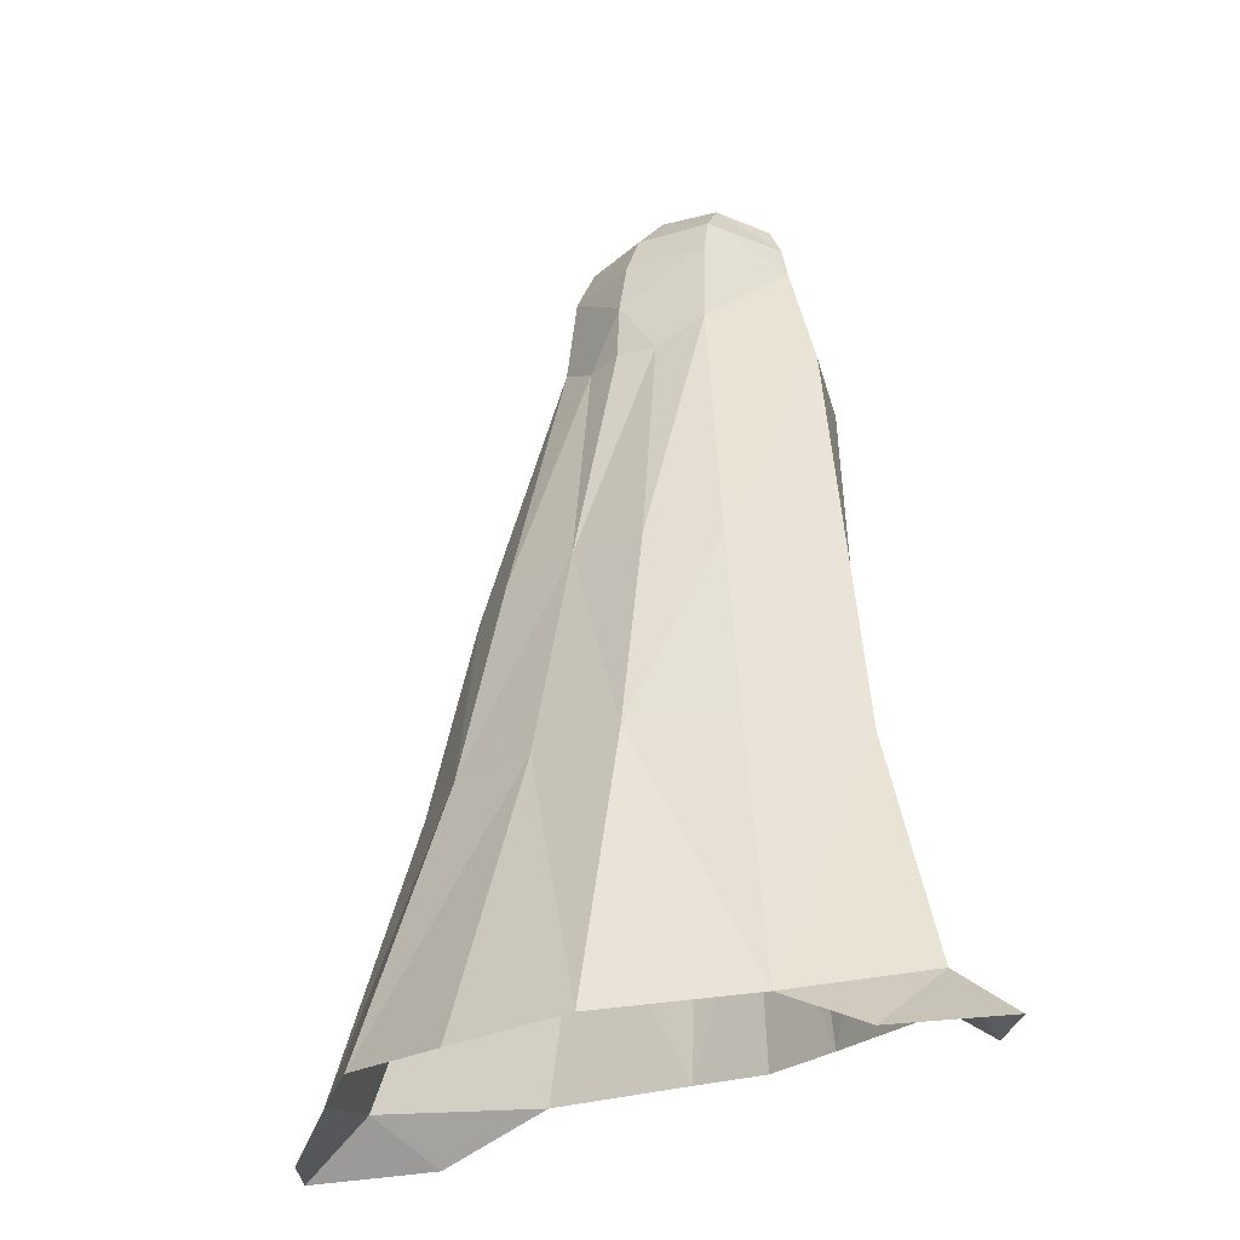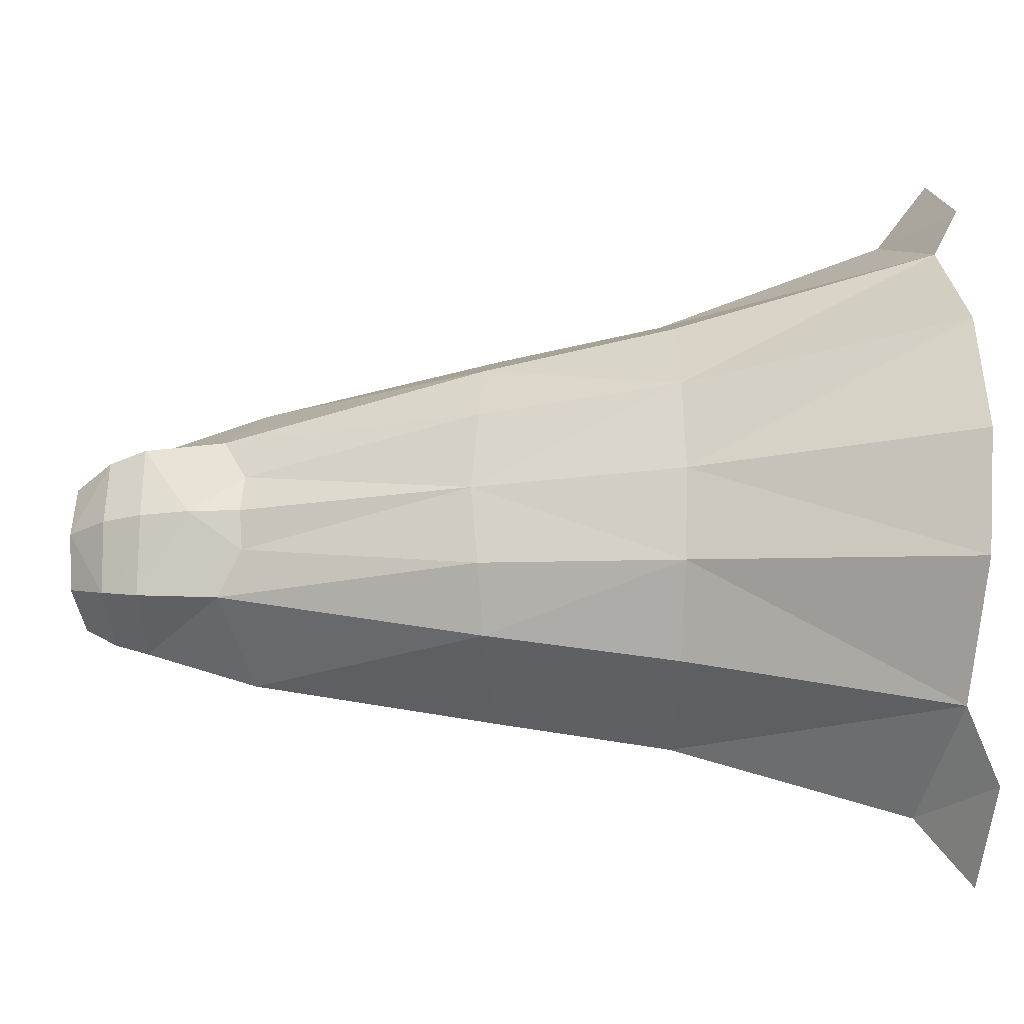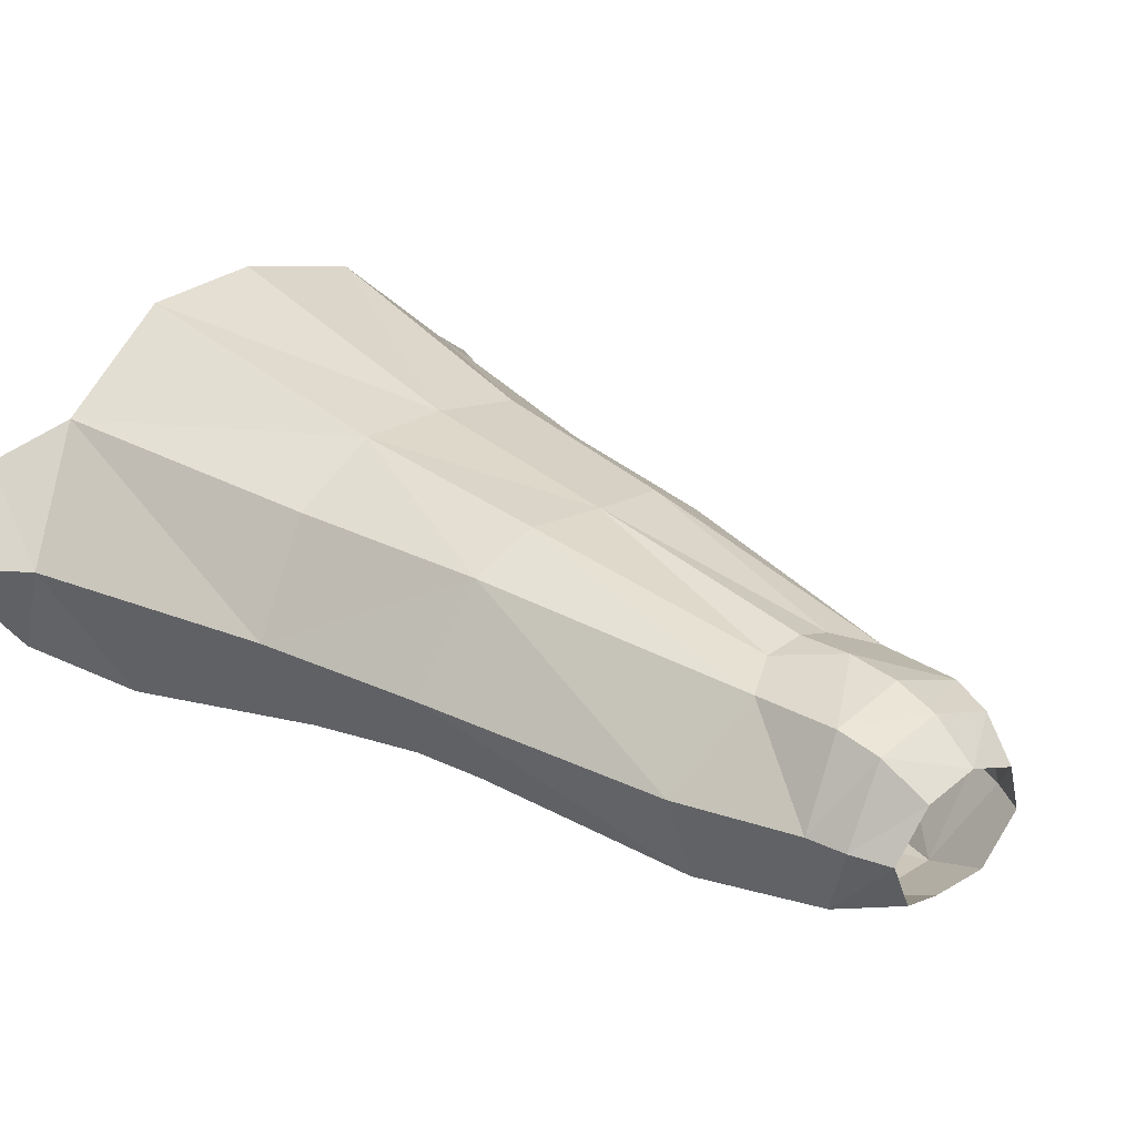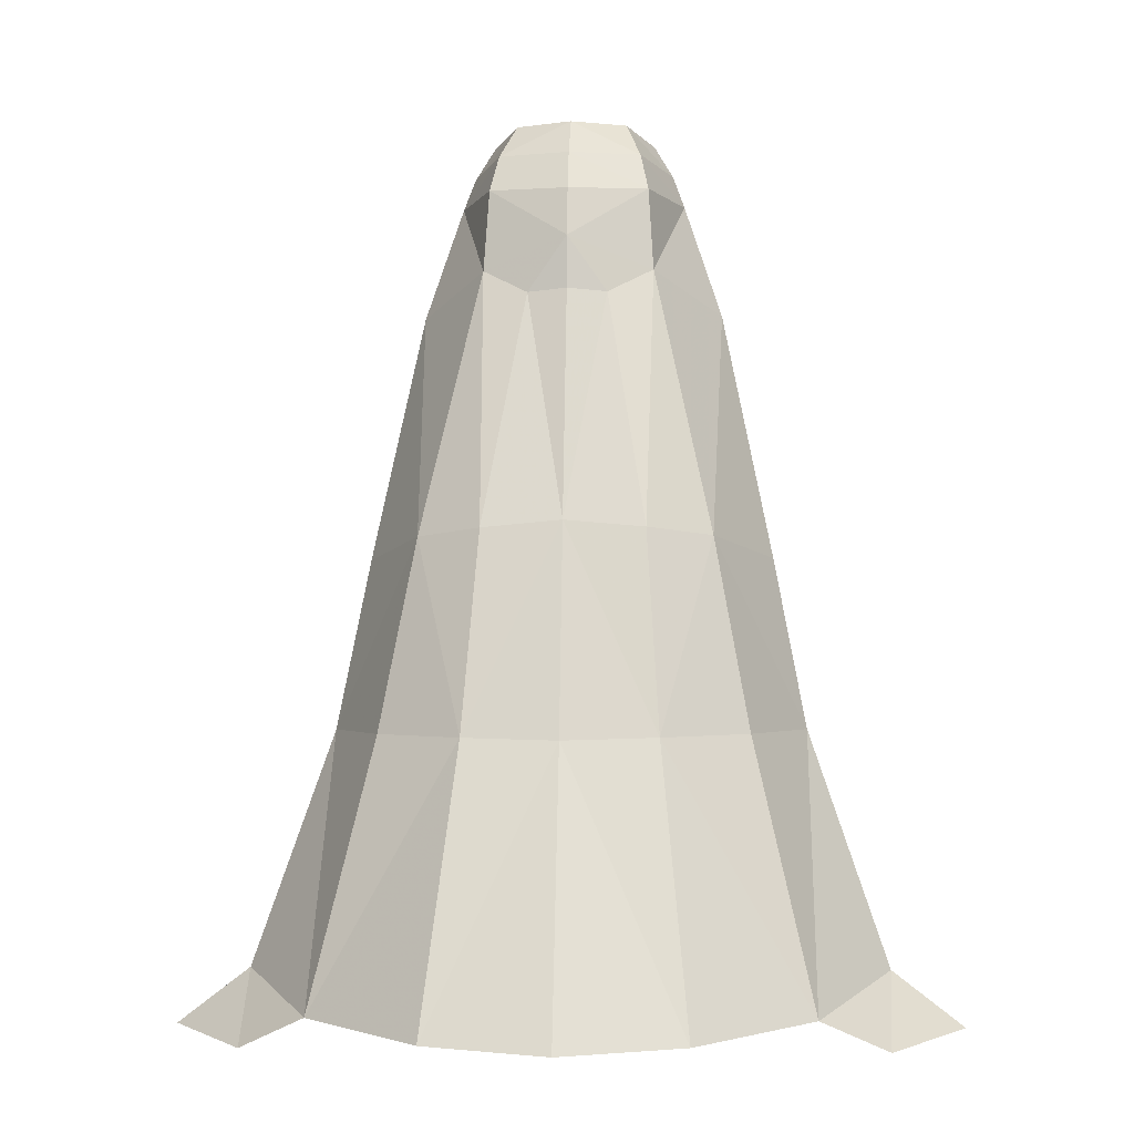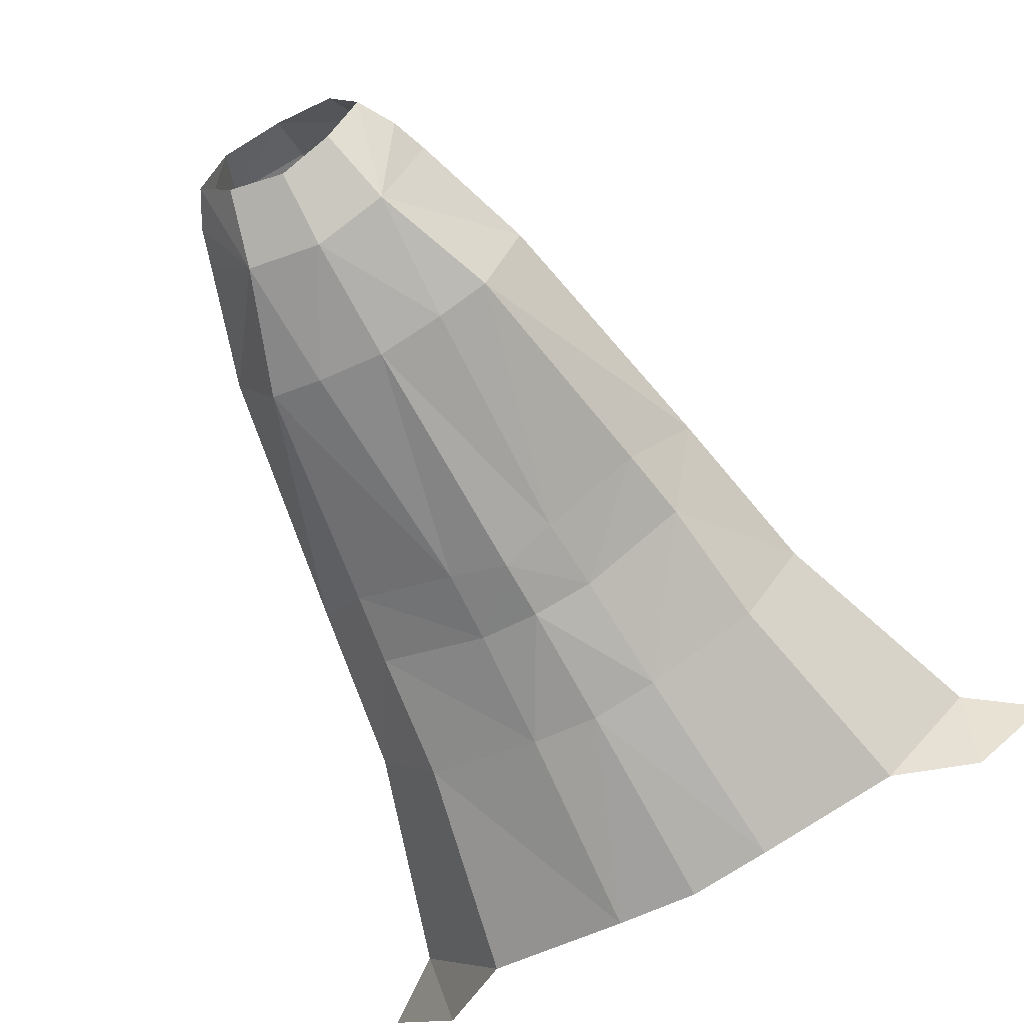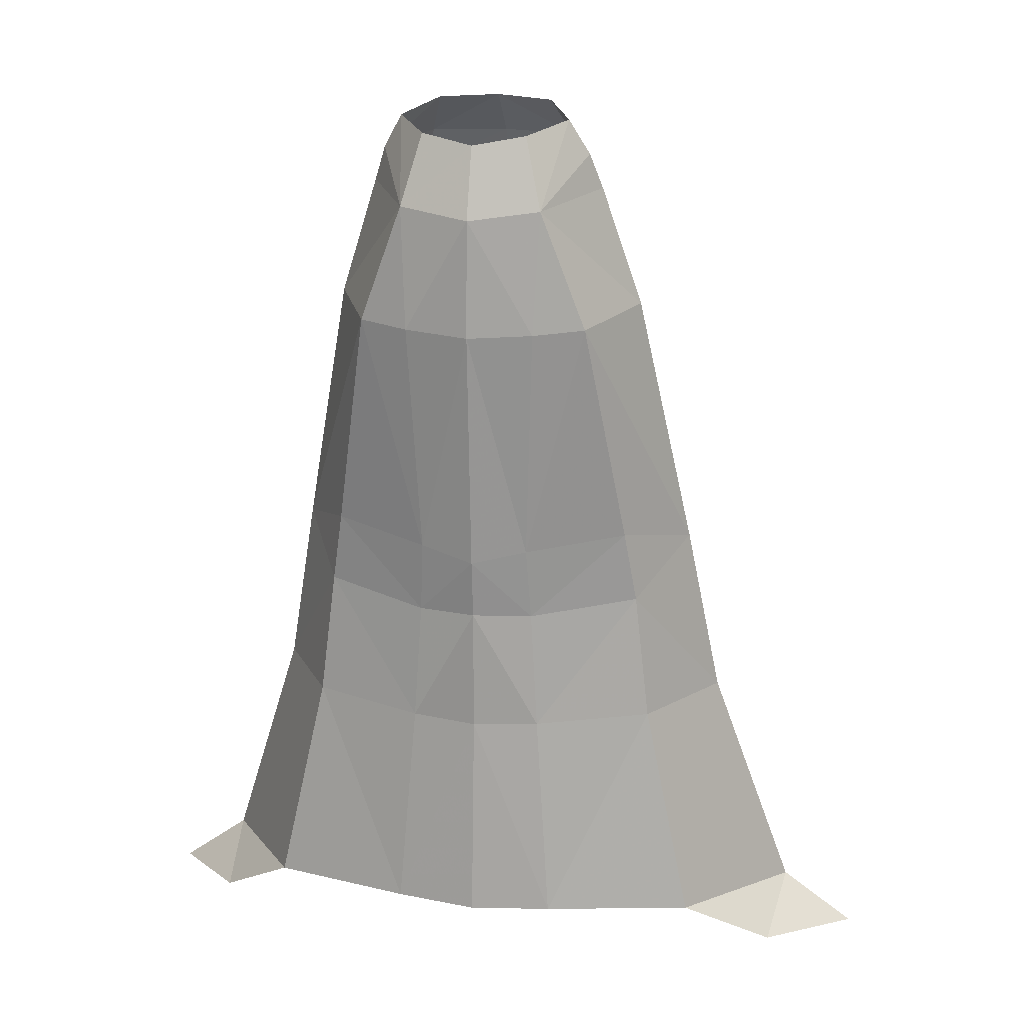
<metadata>
{"format":"obj","ext":"obj","renderer":"f3d","projection":"perspective","resolution":1024,"background":"white","views":[{"elev":-26.4,"azim":-140.0,"up":"+Z"},{"elev":68.0,"azim":90.1,"up":"+Y"},{"elev":18.3,"azim":-45.6,"up":"+Y"},{"elev":-4.1,"azim":-176.4,"up":"+Z"},{"elev":-72.6,"azim":28.6,"up":"+Y"},{"elev":18.7,"azim":11.8,"up":"+Z"}]}
</metadata>
<code>
g priest_trousers_female_54500
v 6.162 -1.875 53.42
v 4.998 -2.337 55.44
v 4.111 -6.369 50.78
v 6.878 -1.407 51.37
v 3.361 0.6361 56.1
v 4.29 2.711 53.79
v 4.793 3.669 51.48
v -0.00513 4.873 51.37
v -0.005129 3.775 53.79
v 6.688 -5.947 43.87
v 9.168 -0.8276 44.43
v 5.105 4.186 46.47
v 8.873 -3.75 30.73
v 12.2 1.161 29.34
v 8.63 7.319 30.24
v 3.769 -6.898 43.63
v 3.202 -5.784 29.94
v 2.384 5.192 45
v 4.787 9.353 30.58
v -0.005149 9.424 31.01
v -0.005137 5.712 45.15
v 3.44 -5.356 25.67
v 9.566 -3.278 26.5
v 10.46 -3.518 19.03
v 14.11 2.274 19.05
v 3.869 -5.584 18.67
v 5.612 12.1 18.5
v -0.005199 12.5 18.34
v 4.784 -6.41 6.385
v 13.22 -4.161 6.21
v 7.34 17.35 1.991
v -0.005226 18.37 1.562
v -0.005128 -5.836 54.33
v -0.005122 -7.184 50.23
v 3.044 -5.191 54.87
v -0.005119 -7.436 43.41
v -0.005122 -6.472 29.22
v -0.005097 -6.104 25.75
v -0.005095 -6.083 18.51
v -0.005087 -6.902 6.199
v -0.005136 5.52 48.37
v 10.72 8.901 18.73
v 14.34 11.88 2.866
v 18.83 4.206 5.022
v 23.09 4.684 1.758
v 18.48 9.807 0.9095
v -0.005129 1.56 56.21
v -6.172 -1.875 53.42
v -6.888 -1.407 51.37
v -4.121 -6.369 50.78
v -5.009 -2.337 55.44
v -3.371 0.6361 56.1
v -4.3 2.711 53.79
v -4.804 3.669 51.48
v -9.179 -0.8276 44.43
v -6.698 -5.947 43.87
v -5.115 4.184 46.47
v -12.21 1.161 29.34
v -8.884 -3.75 30.73
v -8.64 7.319 30.24
v -3.212 -5.784 29.94
v -3.78 -6.899 43.63
v -2.395 5.188 44.99
v -4.797 9.353 30.58
v -9.576 -3.278 26.5
v -3.45 -5.356 25.67
v -14.13 2.273 19.05
v -10.47 -3.518 19.03
v -3.879 -5.584 18.67
v -5.622 12.1 18.5
v -13.23 -4.162 6.21
v -4.794 -6.41 6.385
v -7.35 17.35 1.991
v -3.054 -5.191 54.87
v -10.73 8.901 18.73
v -14.35 11.88 2.866
v -18.84 4.206 5.022
v -18.49 9.807 0.9095
v -23.1 4.684 1.758
v 18.21 -0.9139 2.867
v -18.22 -0.9141 2.867
f 1 2 3
f 1 3 4
f 5 2 1
f 5 1 6
f 7 8 9
f 7 9 6
f 3 10 11
f 3 11 4
f 4 11 12
f 4 12 7
f 10 13 14
f 10 14 11
f 11 14 15
f 11 15 12
f 10 16 17
f 10 17 13
f 18 19 20
f 18 20 21
f 13 17 22
f 13 22 23
f 23 24 25
f 23 25 14
f 23 22 26
f 23 26 24
f 20 19 27
f 20 27 28
f 24 26 29
f 24 29 30
f 28 27 31
f 28 31 32
f 33 34 3
f 33 3 35
f 16 34 36
f 3 34 16
f 37 38 22
f 37 22 17
f 38 39 26
f 38 26 22
f 39 40 29
f 39 29 26
f 41 8 7
f 41 7 12
f 12 15 19
f 12 19 18
f 15 42 27
f 15 27 19
f 27 42 43
f 27 43 31
f 44 45 46
f 44 46 43
f 6 9 47
f 6 47 5
f 6 1 4
f 6 4 7
f 48 49 50
f 48 50 51
f 52 53 48
f 52 48 51
f 54 53 9
f 54 9 8
f 50 49 55
f 50 55 56
f 49 54 57
f 49 57 55
f 56 55 58
f 56 58 59
f 55 57 60
f 55 60 58
f 56 59 61
f 56 61 62
f 63 21 20
f 63 20 64
f 59 65 66
f 59 66 61
f 65 58 67
f 65 67 68
f 65 68 69
f 65 69 66
f 20 28 70
f 20 70 64
f 68 71 72
f 68 72 69
f 28 32 73
f 28 73 70
f 33 74 50
f 33 50 34
f 34 62 36
f 50 62 34
f 37 61 66
f 37 66 38
f 38 66 69
f 38 69 39
f 39 69 72
f 39 72 40
f 41 57 54
f 41 54 8
f 57 63 64
f 57 64 60
f 60 64 70
f 60 70 75
f 70 73 76
f 70 76 75
f 77 76 78
f 77 78 79
f 53 52 47
f 53 47 9
f 53 54 49
f 53 49 48
f 3 16 10
f 13 23 14
f 14 25 15
f 25 30 44
f 42 25 43
f 35 3 2
f 16 36 17
f 25 44 43
f 25 24 30
f 25 42 15
f 12 18 41
f 18 21 41
f 36 37 17
f 44 30 80
f 80 45 44
f 50 56 62
f 59 58 65
f 58 60 67
f 67 77 71
f 75 76 67
f 74 51 50
f 62 61 36
f 67 76 77
f 67 71 68
f 67 60 75
f 57 41 63
f 63 41 21
f 36 61 37
f 77 81 71
f 81 77 79

</code>
